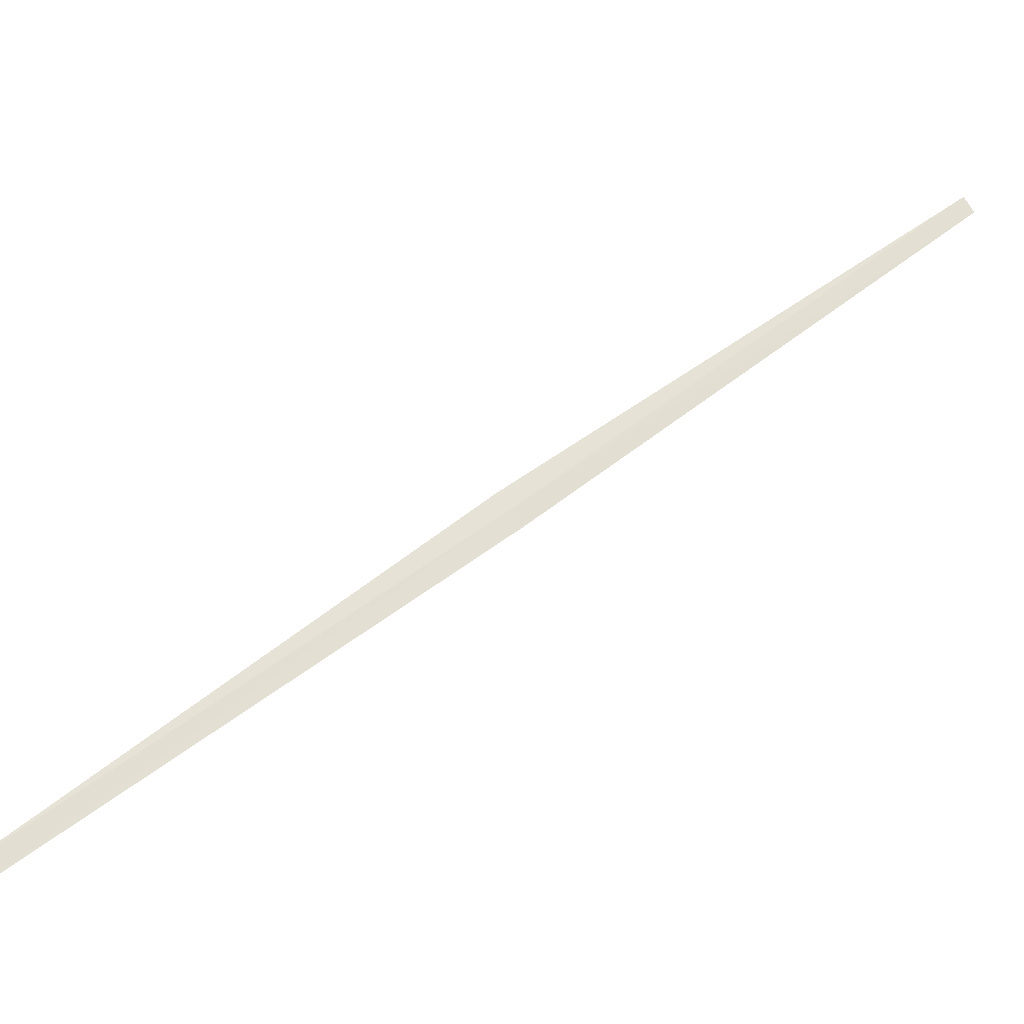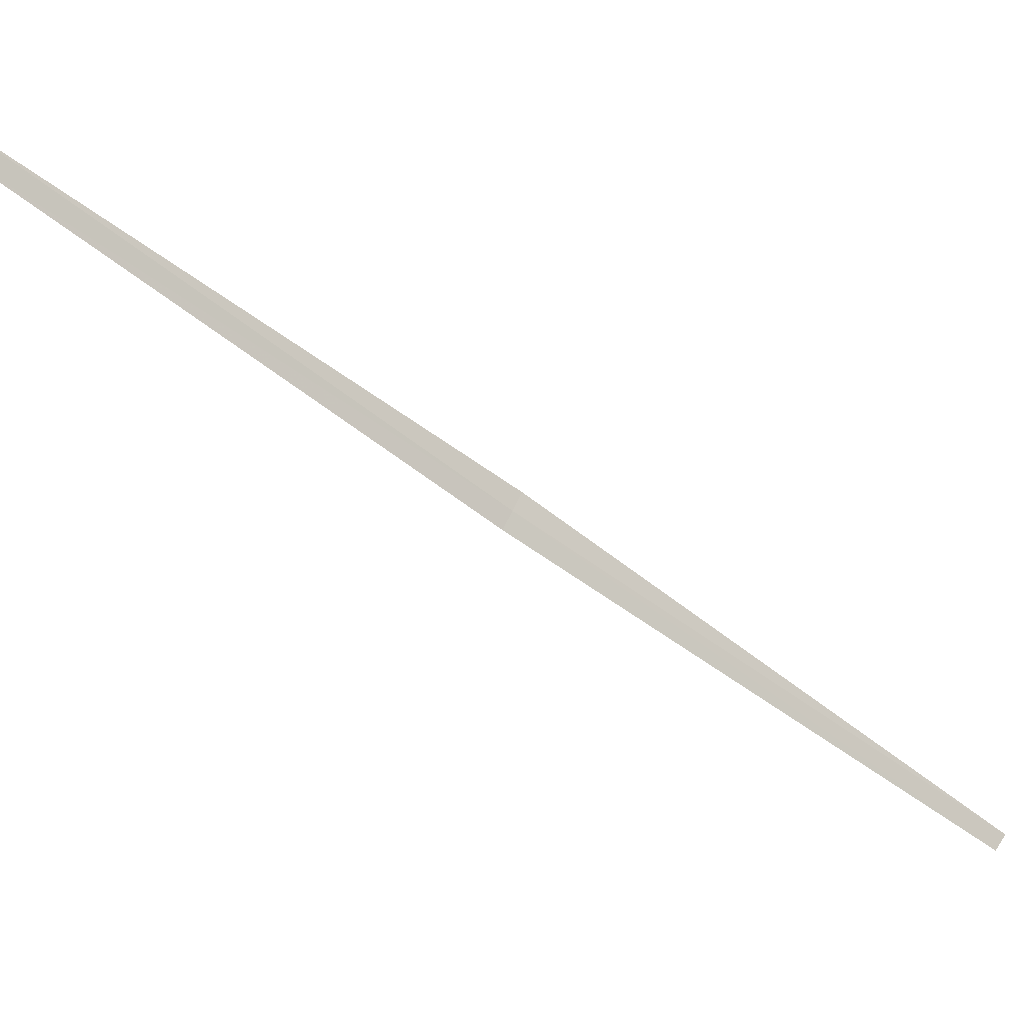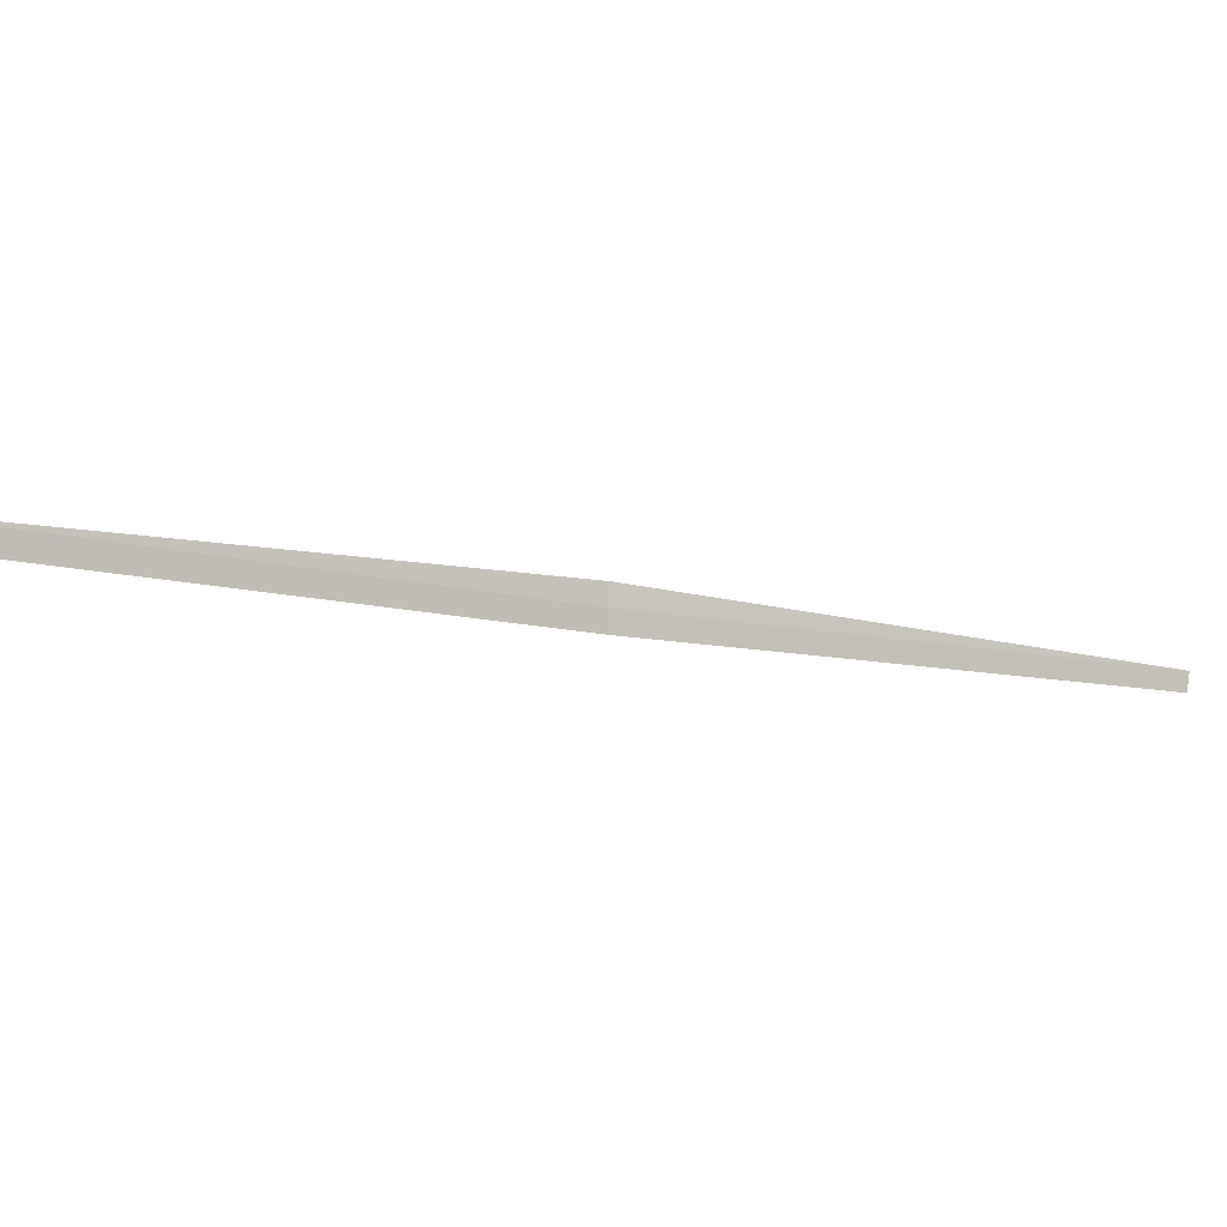
<metadata>
{"format":"obj","ext":"obj","renderer":"f3d","projection":"perspective","resolution":1024,"background":"white","views":[{"elev":-12.6,"azim":24.4,"up":"+Y"},{"elev":54.7,"azim":63.0,"up":"+Z"},{"elev":69.8,"azim":38.1,"up":"+Z"}]}
</metadata>
<code>
v 20.73 20.37 7.128
v 20.69 20.42 7.14
v 19.64 19.26 8.263
v 20.77 20.32 7.113
v 21.88 21.46 6.069
v 21.85 21.51 6.078
v 19.67 19.2 8.247
f 1 2 3
f 1 4 5
f 1 5 6
f 1 6 2
f 1 3 7
f 1 7 4

</code>
